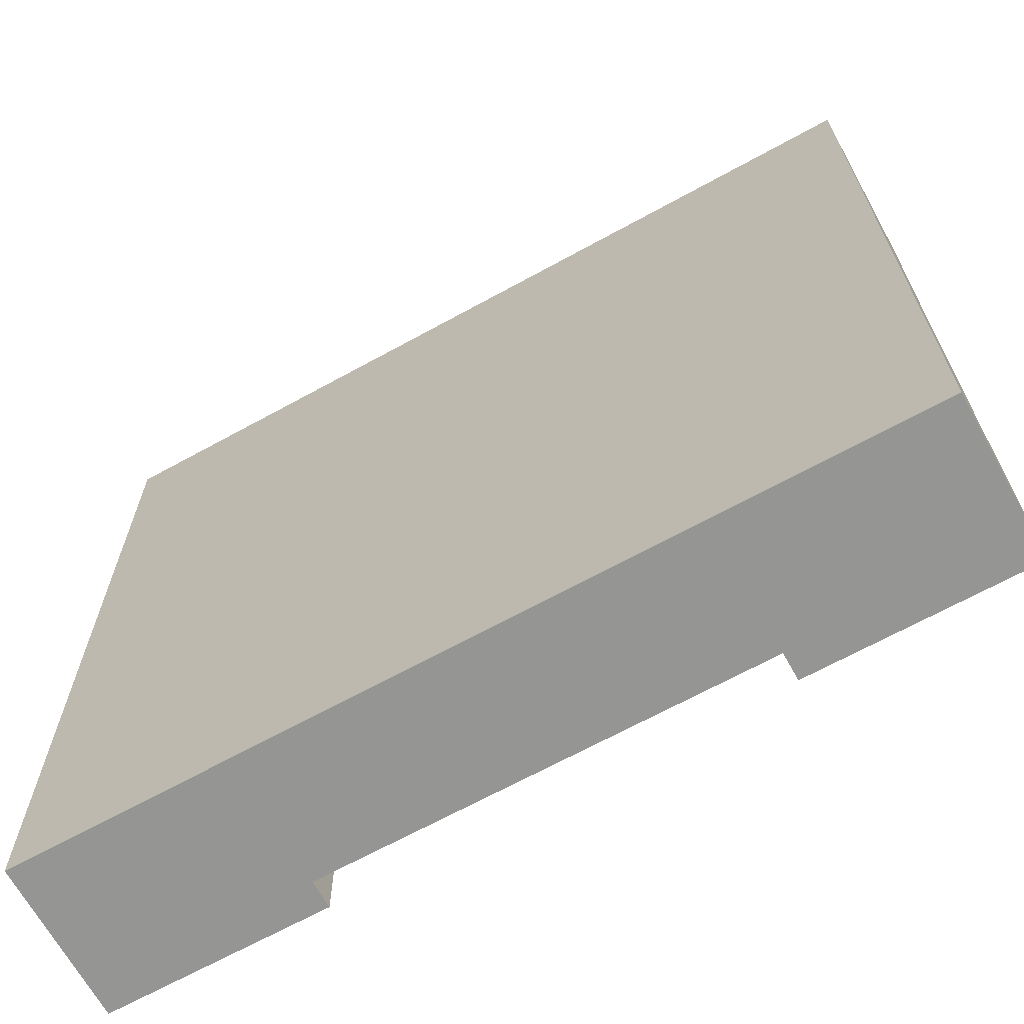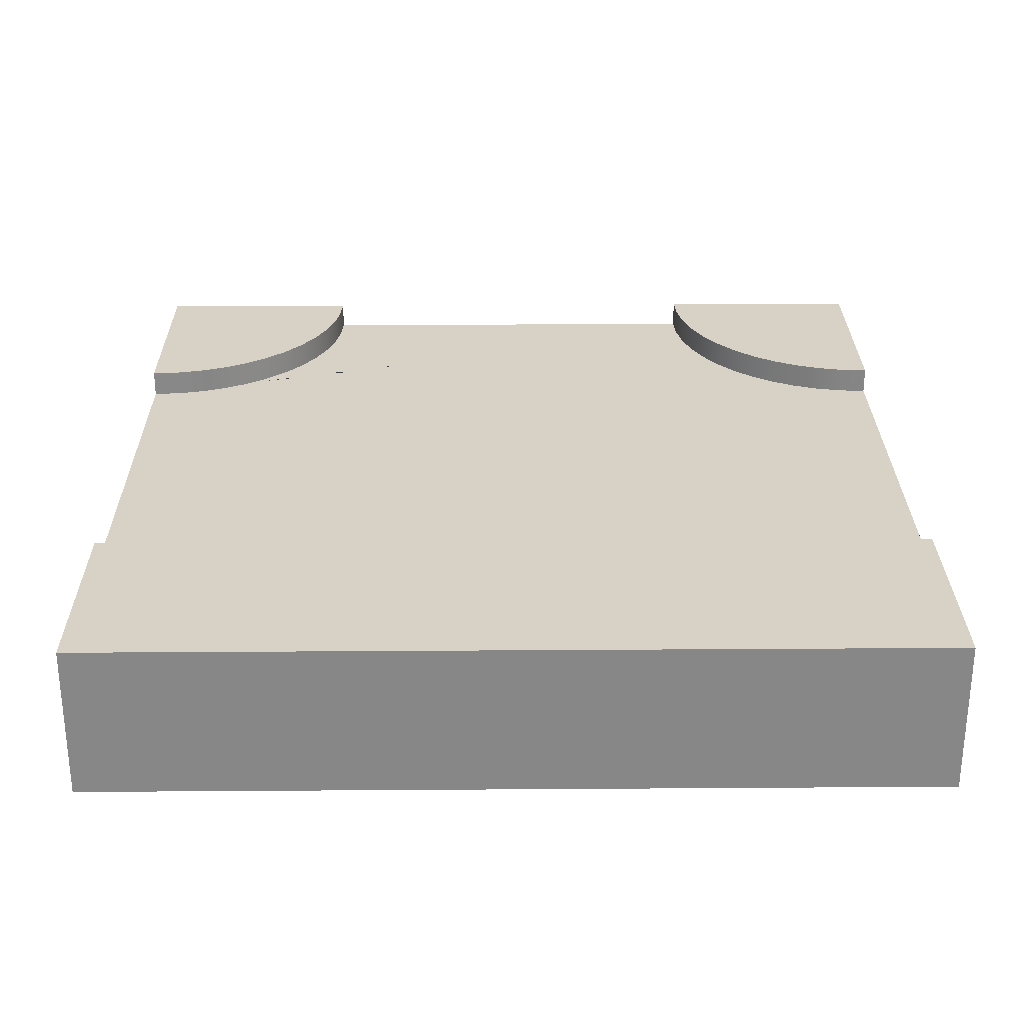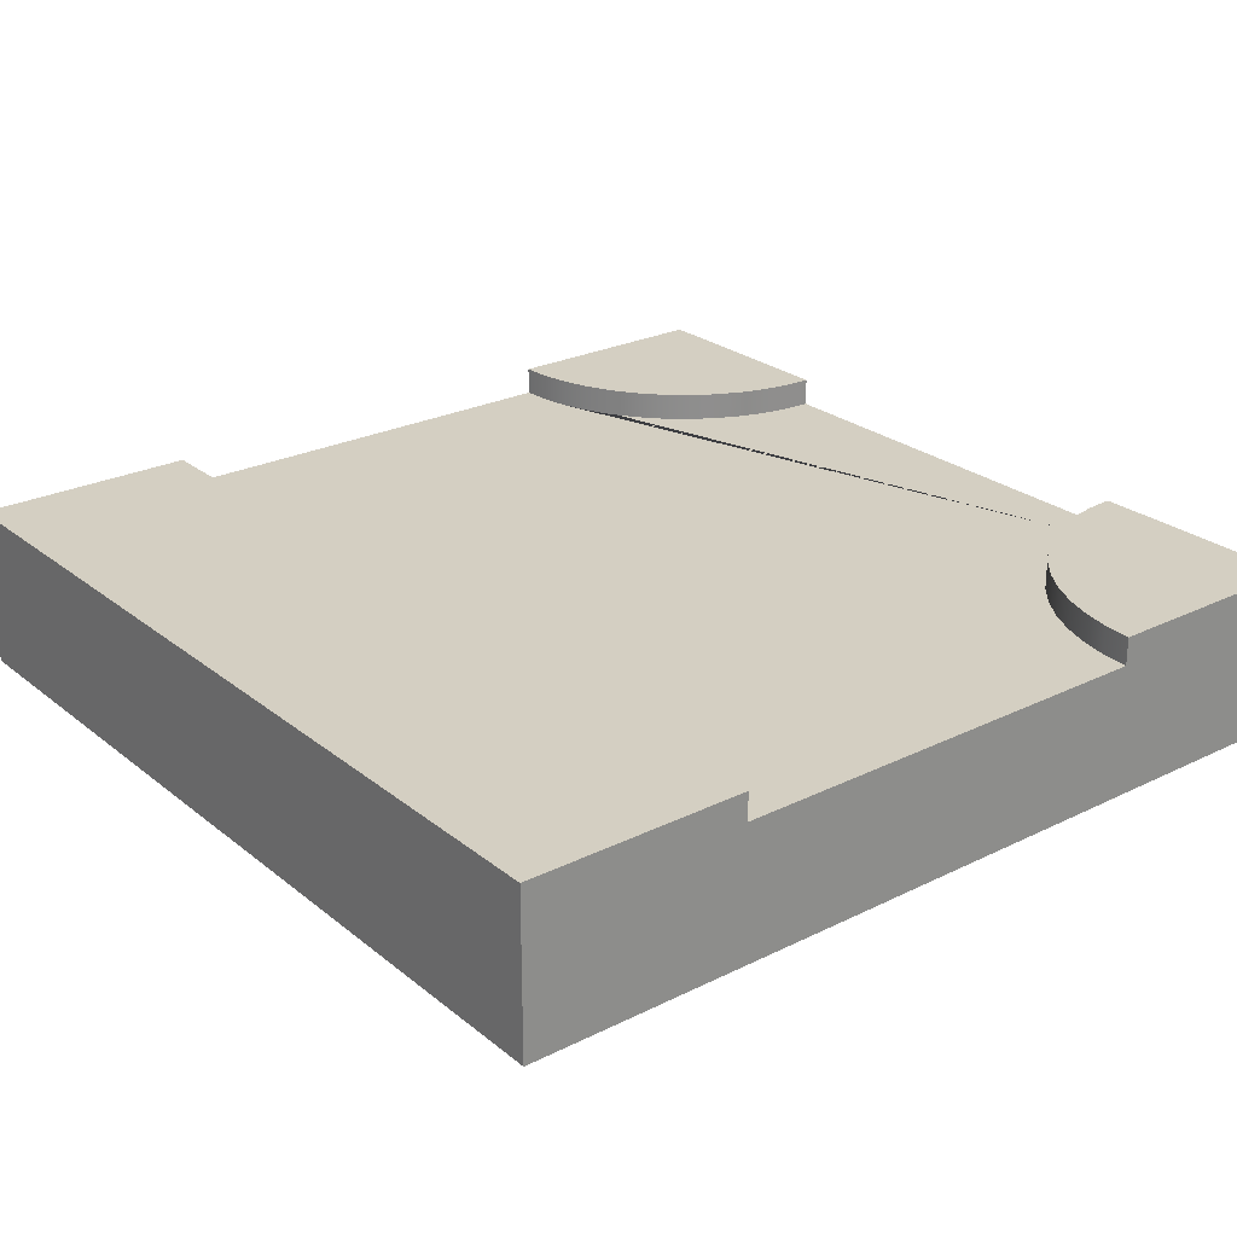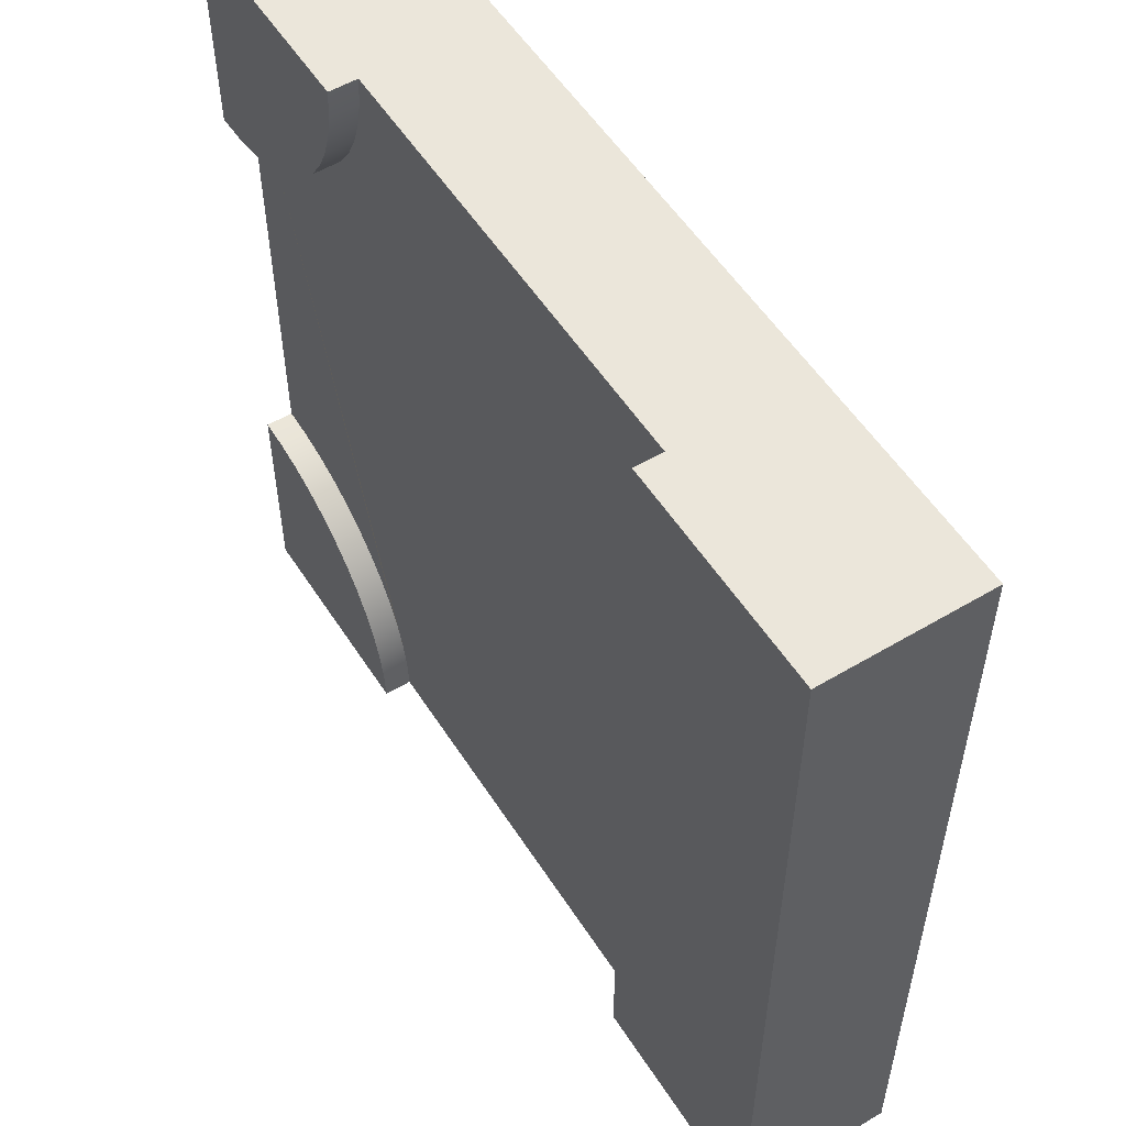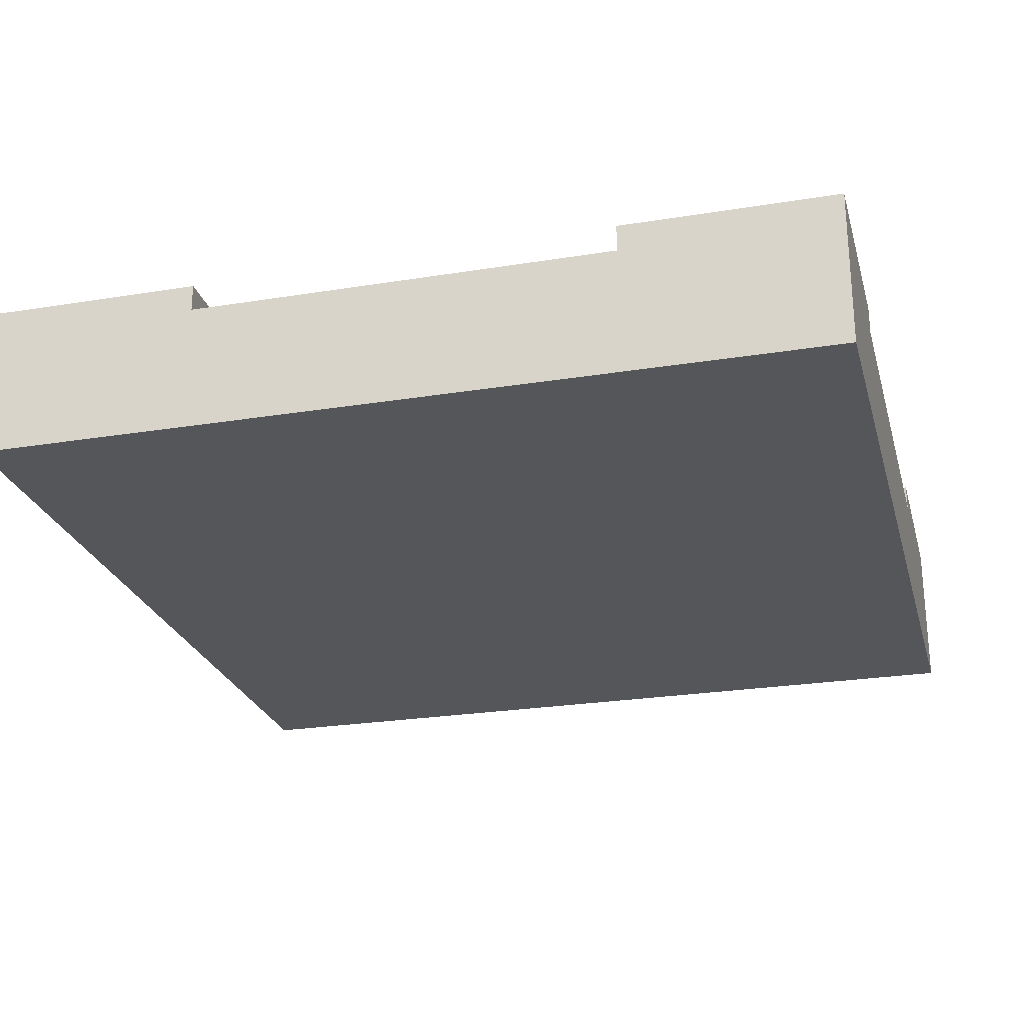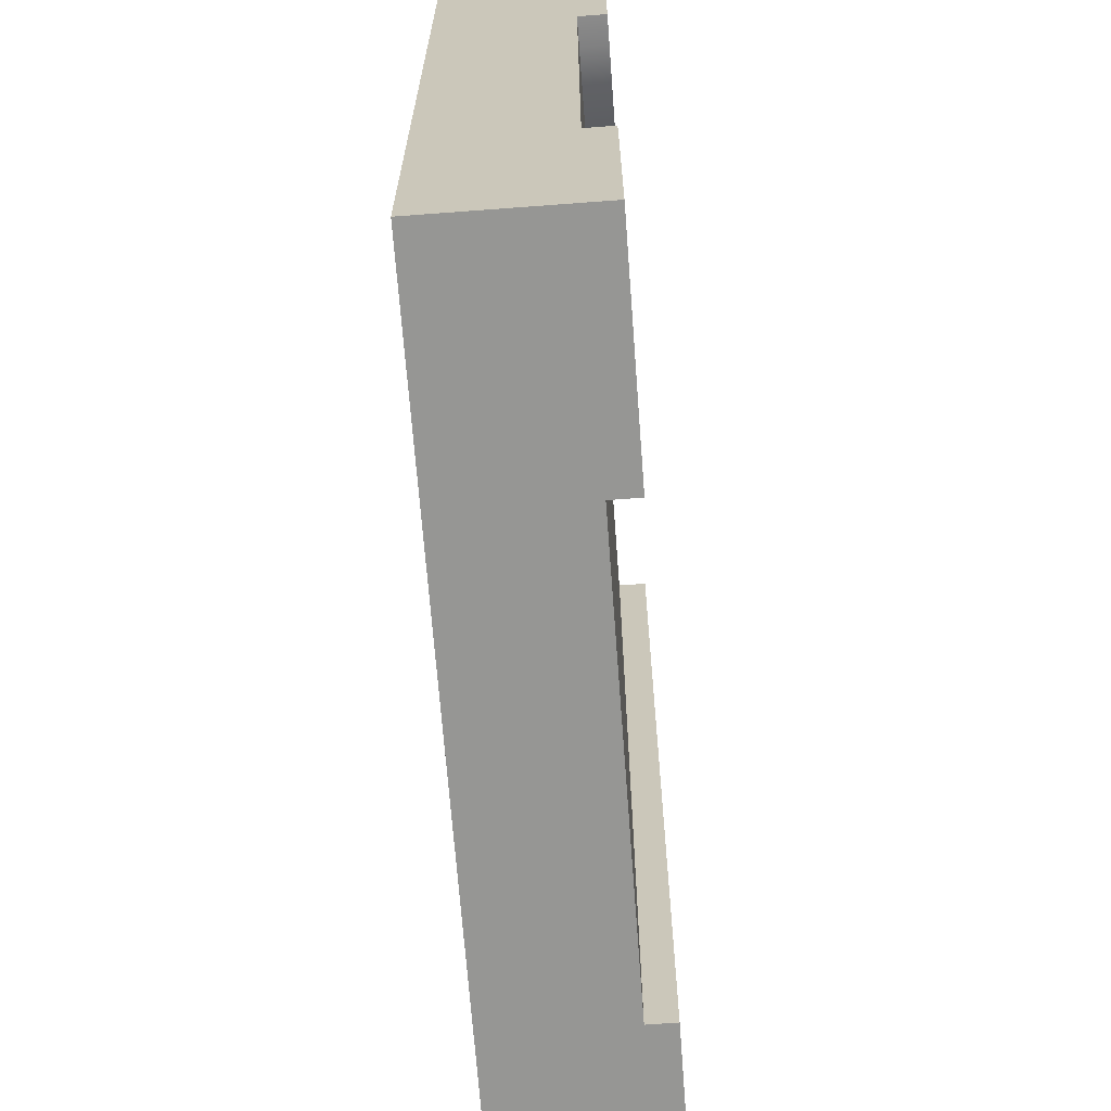
<metadata>
{"format":"obj","ext":"obj","renderer":"f3d","projection":"perspective","resolution":1024,"background":"white","views":[{"elev":-67.4,"azim":28.9,"up":"+Z"},{"elev":27.6,"azim":-90.6,"up":"+Y"},{"elev":25.4,"azim":-38.4,"up":"+Y"},{"elev":54.7,"azim":-122.2,"up":"+Z"},{"elev":-25.1,"azim":14.7,"up":"+Y"},{"elev":-67.7,"azim":94.3,"up":"+Z"}]}
</metadata>
<code>
g Mesh1 Group1 Model
v 3 0.55 -2.25
v 3 0.455 -2.25
v 3 5.414e-16 -2.25
v 3 7.219e-16 -3
v 3 0.55 -3
f 1 2 3 4 5
v 2.902 0.55 -2.256
v 2.902 0.455 -2.256
f 1 6 7 2
v 2.25 0.55 -3
v 2.256 0.55 -2.902
v 2.276 0.55 -2.806
v 2.307 0.55 -2.713
v 2.35 0.55 -2.625
v 2.405 0.55 -2.543
v 2.47 0.55 -2.47
v 2.543 0.55 -2.405
v 2.625 0.55 -2.35
v 2.713 0.55 -2.307
v 2.806 0.55 -2.276
f 5 8 9 10 11 12 13 14 15 16 17 18 6 1
v 2.25 2.473e-14 -3
v 2.25 0.455 -3
f 4 19 20 8 5
v 0.75 7.282e-14 -1.271e-13
v 0 9.71e-14 -0
v 3.985e-13 9.692e-14 -3
v 0.75 7.282e-14 -3
v 3 1.805e-16 -0.75
v 3 0 -1.559e-13
v 2.25 7.282e-14 -1.733e-13
f 21 22 23 24 19 4 3 25 26 27
v 0.75 0.455 -2.137e-13
v 0.75 0.55 -2.137e-13
v 3.292e-13 0.55 -2.426e-13
f 22 21 28 29 30
v 2.25 0.455 -1.733e-13
f 21 27 31 28
v 2.25 0.55 -1.733e-13
v 3 0.55 -1.502e-13
f 32 31 27 26 33
v 2.256 0.55 -0.09789
v 2.256 0.455 -0.09789
f 32 34 35 31
v 3 0.55 -0.75
v 2.902 0.55 -0.7436
v 2.806 0.55 -0.7244
v 2.713 0.55 -0.6929
v 2.625 0.55 -0.6495
v 2.543 0.55 -0.595
v 2.47 0.55 -0.5303
v 2.405 0.55 -0.4566
v 2.35 0.55 -0.375
v 2.307 0.55 -0.287
v 2.276 0.55 -0.1941
f 33 36 37 38 39 40 41 42 43 44 45 46 34 32
v 3 0.455 -0.75
f 26 25 47 36 33
f 25 3 2 47
v 2.902 0.455 -0.7436
v 2.806 0.455 -2.276
v 2.713 0.455 -2.307
v 2.625 0.455 -2.35
v 2.543 0.455 -2.405
v 2.47 0.455 -2.47
v 2.405 0.455 -2.543
v 2.35 0.455 -2.625
v 2.307 0.455 -2.713
v 2.276 0.455 -2.806
v 2.256 0.455 -2.902
v 0.75 0.455 -3
v 2.276 0.455 -0.1941
v 2.307 0.455 -0.287
v 2.35 0.455 -0.375
v 2.405 0.455 -0.4566
v 2.47 0.455 -0.5303
v 2.543 0.455 -0.595
v 2.625 0.455 -0.6495
v 2.713 0.455 -0.6929
v 2.806 0.455 -0.7244
f 48 47 2 7 49 50 51 52 53 54 55 56 57 58 20 59 28 31 35 60 61 62 63 64 65 66 67 68
f 37 36 47 48
f 38 37 48 68
f 39 38 68 67
f 40 39 67 66
f 41 40 66 65
f 42 41 65 64
f 43 42 64 63
f 44 43 63 62
f 45 44 62 61
f 46 45 61 60
f 34 46 60 35
f 6 18 49 7
f 18 17 50 49
f 17 16 51 50
f 16 15 52 51
f 15 14 53 52
f 14 13 54 53
f 13 12 55 54
f 12 11 56 55
f 11 10 57 56
f 10 9 58 57
f 9 8 20 58
f 19 24 59 20
v 0.75 0.55 -3
v 3.985e-13 0.55 -3
f 69 59 24 23 70
f 69 29 28 59
f 30 29 69 70
f 23 22 30 70

</code>
